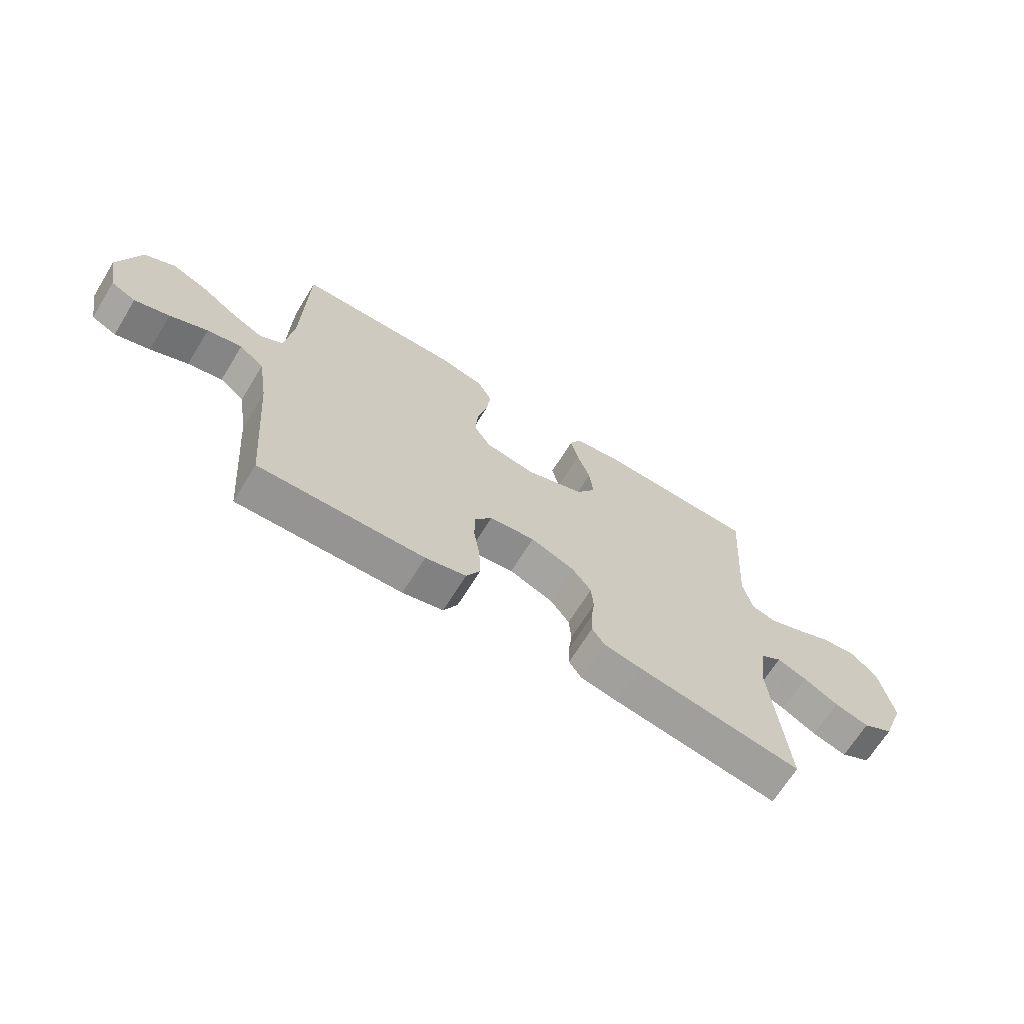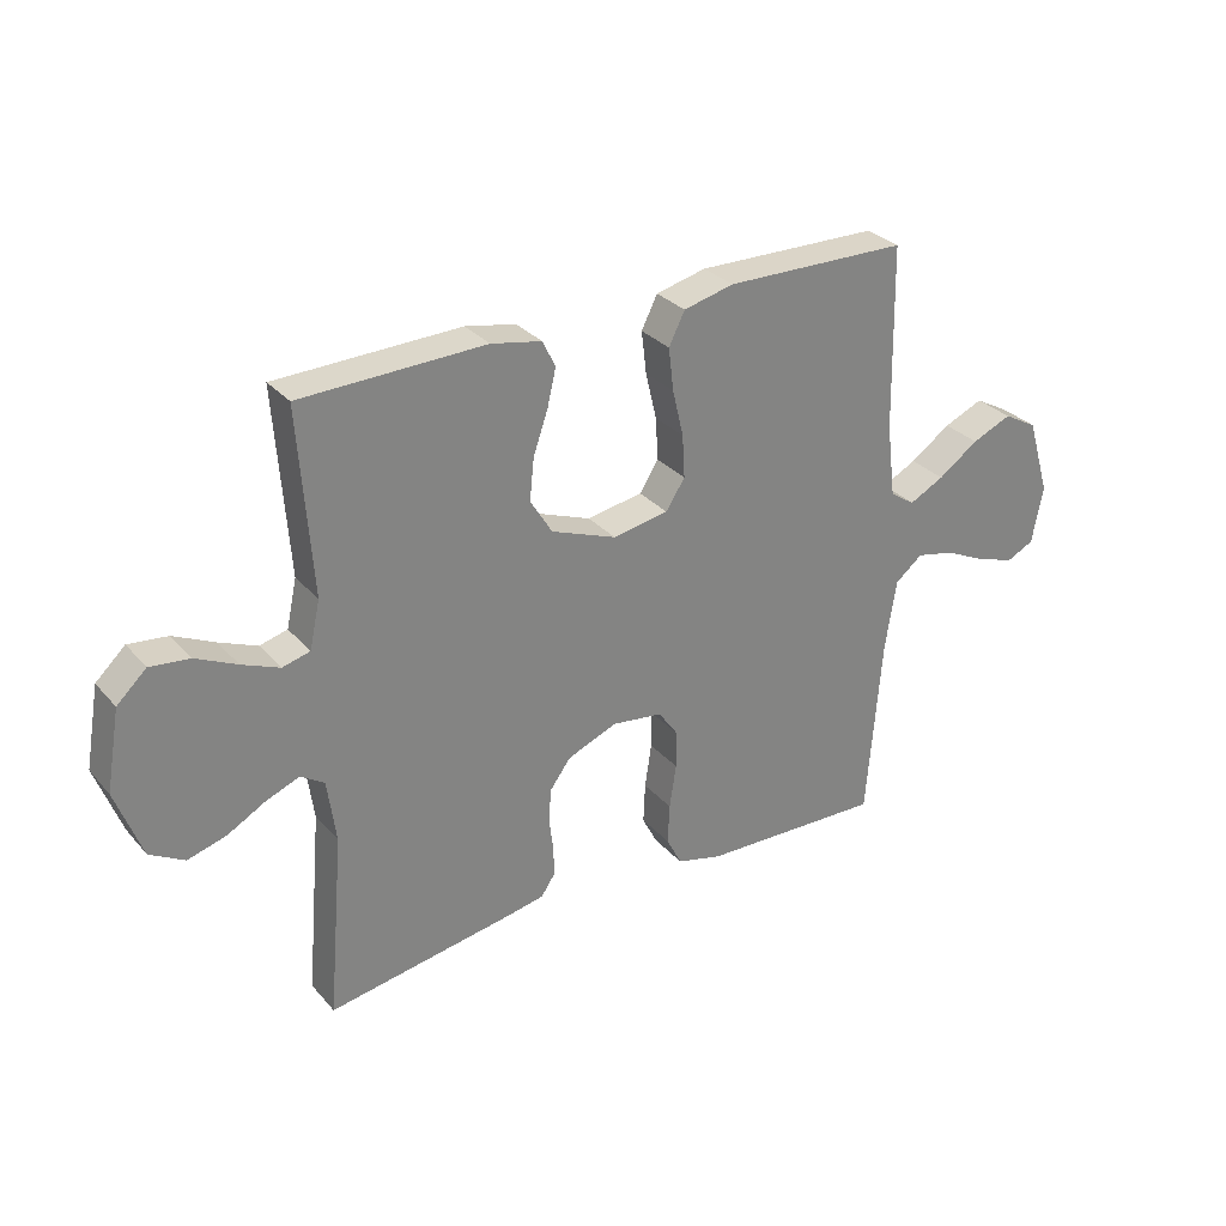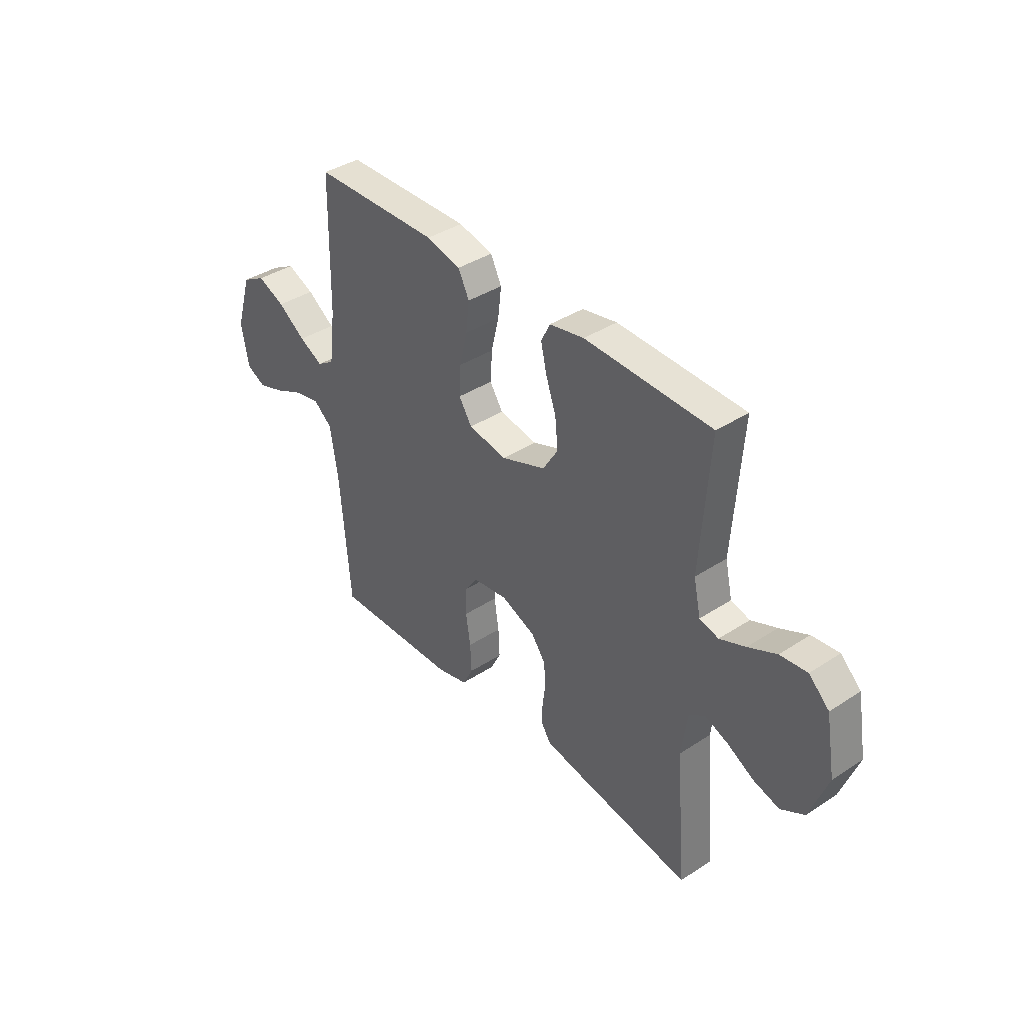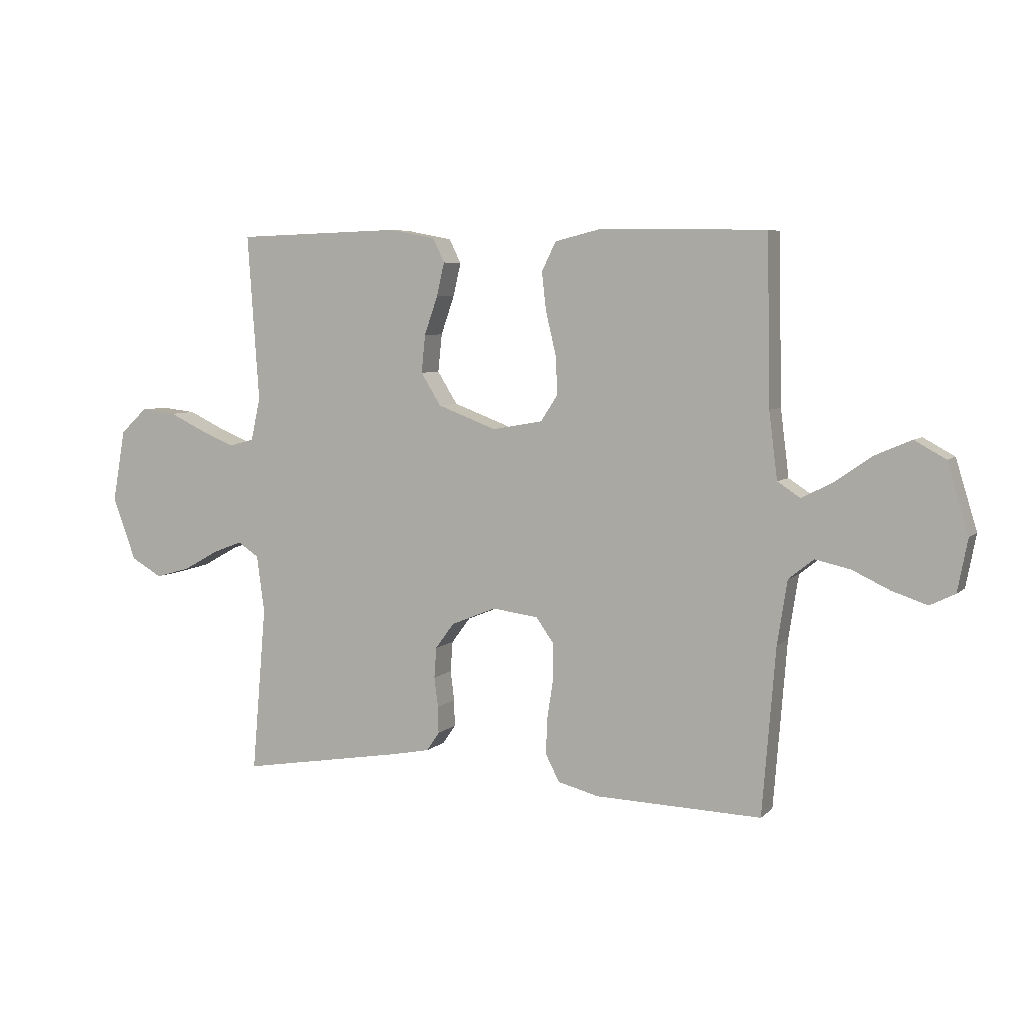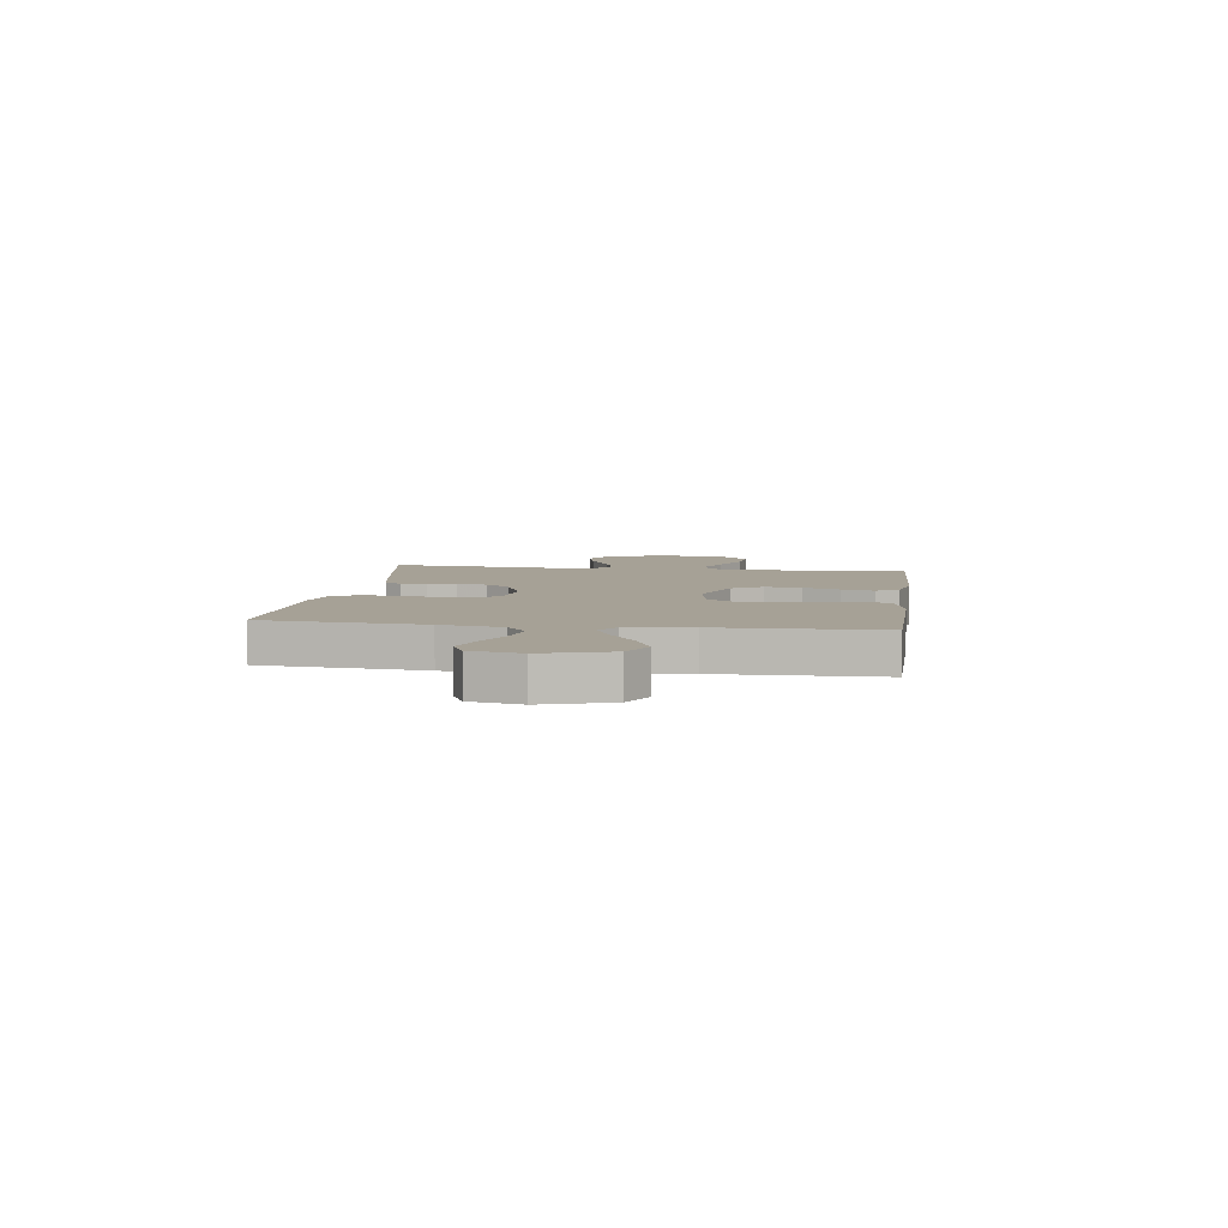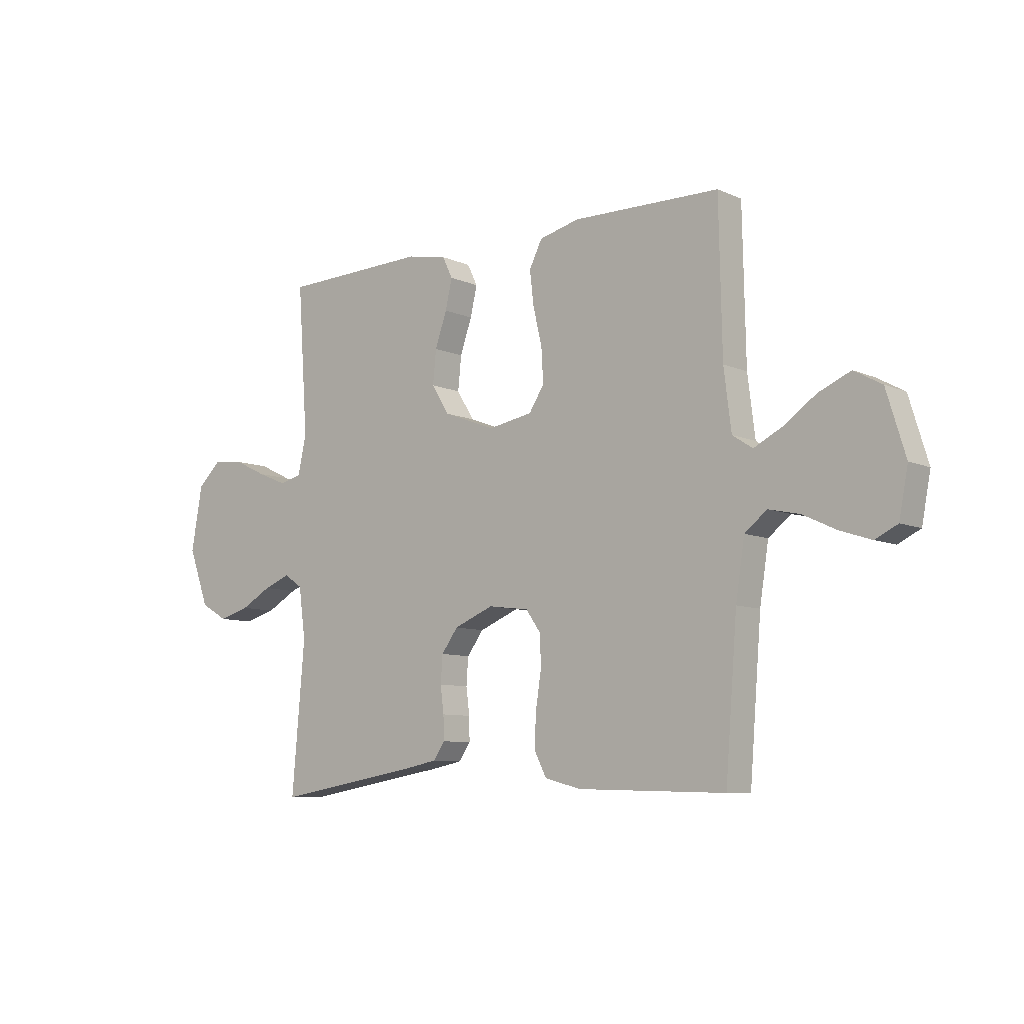
<metadata>
{"format":"obj","ext":"obj","renderer":"f3d","projection":"perspective","resolution":1024,"background":"white","views":[{"elev":-67.9,"azim":-31.7,"up":"+Z"},{"elev":29.9,"azim":147.0,"up":"+Z"},{"elev":38.7,"azim":50.6,"up":"+Z"},{"elev":5.8,"azim":-156.6,"up":"+Z"},{"elev":6.2,"azim":-82.2,"up":"+Y"},{"elev":-8.4,"azim":-139.7,"up":"+Z"}]}
</metadata>
<code>
v -0.5 0.07 0.5
v -0.2 0.07 0.505
v -0.118 0.07 0.485
v -0.092 0.07 0.433
v -0.1 0.07 0.364
v -0.118 0.07 0.288
v -0.122 0.07 0.219
v -0.091 0.07 0.171
v 0 0.07 0.155
v 0.106 0.07 0.195
v 0.142 0.07 0.253
v 0.135 0.07 0.321
v 0.111 0.07 0.39
v 0.097 0.07 0.45
v 0.118 0.07 0.493
v 0.2 0.07 0.509
v 0.5 0.07 0.5
v 0.479 0.07 0.2
v 0.496 0.07 0.123
v 0.541 0.07 0.111
v 0.602 0.07 0.136
v 0.669 0.07 0.168
v 0.733 0.07 0.175
v 0.781 0.07 0.13
v 0.804 0.07 0
v 0.762 0.07 -0.114
v 0.706 0.07 -0.146
v 0.643 0.07 -0.128
v 0.58 0.07 -0.093
v 0.526 0.07 -0.072
v 0.488 0.07 -0.097
v 0.474 0.07 -0.2
v 0.5 0.07 -0.5
v 0.2 0.07 -0.45
v 0.134 0.07 -0.437
v 0.111 0.07 -0.403
v 0.112 0.07 -0.355
v 0.119 0.07 -0.301
v 0.115 0.07 -0.246
v 0.081 0.07 -0.2
v 0 0.07 -0.167
v -0.083 0.07 -0.178
v -0.114 0.07 -0.222
v -0.115 0.07 -0.285
v -0.104 0.07 -0.357
v -0.101 0.07 -0.423
v -0.126 0.07 -0.472
v -0.2 0.07 -0.491
v -0.5 0.07 -0.5
v -0.524 0.07 -0.2
v -0.542 0.07 -0.085
v -0.587 0.07 -0.049
v -0.65 0.07 -0.063
v -0.718 0.07 -0.095
v -0.781 0.07 -0.116
v -0.826 0.07 -0.094
v -0.844 0.07 0
v -0.806 0.07 0.125
v -0.75 0.07 0.156
v -0.685 0.07 0.128
v -0.619 0.07 0.082
v -0.562 0.07 0.053
v -0.521 0.07 0.08
v -0.506 0.07 0.2
v -0.5 0 0.5
v -0.2 0 0.505
v -0.118 0 0.485
v -0.092 0 0.433
v -0.1 0 0.364
v -0.118 0 0.288
v -0.122 0 0.219
v -0.091 0 0.171
v 0 0 0.155
v 0.106 0 0.195
v 0.142 0 0.253
v 0.135 0 0.321
v 0.111 0 0.39
v 0.097 0 0.45
v 0.118 0 0.493
v 0.2 0 0.509
v 0.5 0 0.5
v 0.479 0 0.2
v 0.496 0 0.123
v 0.541 0 0.111
v 0.602 0 0.136
v 0.669 0 0.168
v 0.733 0 0.175
v 0.781 0 0.13
v 0.804 0 0
v 0.762 0 -0.114
v 0.706 0 -0.146
v 0.643 0 -0.128
v 0.58 0 -0.093
v 0.526 0 -0.072
v 0.488 0 -0.097
v 0.474 0 -0.2
v 0.5 0 -0.5
v 0.2 0 -0.45
v 0.134 0 -0.437
v 0.111 0 -0.403
v 0.112 0 -0.355
v 0.119 0 -0.301
v 0.115 0 -0.246
v 0.081 0 -0.2
v 0 0 -0.167
v -0.083 0 -0.178
v -0.114 0 -0.222
v -0.115 0 -0.285
v -0.104 0 -0.357
v -0.101 0 -0.423
v -0.126 0 -0.472
v -0.2 0 -0.491
v -0.5 0 -0.5
v -0.524 0 -0.2
v -0.542 0 -0.085
v -0.587 0 -0.049
v -0.65 0 -0.063
v -0.718 0 -0.095
v -0.781 0 -0.116
v -0.826 0 -0.094
v -0.844 0 0
v -0.806 0 0.125
v -0.75 0 0.156
v -0.685 0 0.128
v -0.619 0 0.082
v -0.562 0 0.053
v -0.521 0 0.08
v -0.506 0 0.2
f 59 60 61
f 58 59 61
f 57 58 61
f 56 57 61
f 55 56 61
f 54 55 61
f 53 54 61
f 52 53 61 62
f 51 52 62 63
f 48 49 50
f 47 48 50
f 46 47 50
f 45 46 50
f 44 45 50
f 50 51 63
f 44 50 63
f 43 44 63
f 36 37 38
f 35 36 38
f 34 35 38
f 33 34 38
f 32 33 38
f 31 32 38 39
f 30 31 39 40
f 27 28 29
f 26 27 29
f 25 26 29
f 24 25 29
f 23 24 29
f 22 23 29
f 21 22 29
f 20 21 29 30
f 30 40 41
f 20 30 41
f 19 20 41
f 16 17 18
f 15 16 18
f 14 15 18
f 13 14 18
f 12 13 18
f 11 12 18 19
f 4 5 6
f 3 4 6
f 2 3 6
f 1 2 6
f 64 1 6
f 64 6 7
f 64 7 8
f 63 64 8
f 43 63 8
f 42 43 8
f 19 41 42
f 11 19 42
f 10 11 42
f 9 10 42
f 8 9 42
f 125 124 123
f 125 123 122
f 125 122 121
f 125 121 120
f 125 120 119
f 125 119 118
f 125 118 117
f 126 125 117 116
f 127 126 116 115
f 114 113 112
f 114 112 111
f 114 111 110
f 114 110 109
f 114 109 108
f 127 115 114
f 127 114 108
f 127 108 107
f 102 101 100
f 102 100 99
f 102 99 98
f 102 98 97
f 102 97 96
f 103 102 96 95
f 104 103 95 94
f 93 92 91
f 93 91 90
f 93 90 89
f 93 89 88
f 93 88 87
f 93 87 86
f 93 86 85
f 94 93 85 84
f 105 104 94
f 105 94 84
f 105 84 83
f 82 81 80
f 82 80 79
f 82 79 78
f 82 78 77
f 82 77 76
f 83 82 76 75
f 70 69 68
f 70 68 67
f 70 67 66
f 70 66 65
f 70 65 128
f 71 70 128
f 72 71 128
f 72 128 127
f 72 127 107
f 72 107 106
f 106 105 83
f 106 83 75
f 106 75 74
f 106 74 73
f 106 73 72
f 1 65 66 2
f 2 66 67 3
f 3 67 68 4
f 4 68 69 5
f 5 69 70 6
f 6 70 71 7
f 7 71 72 8
f 8 72 73 9
f 9 73 74 10
f 10 74 75 11
f 11 75 76 12
f 12 76 77 13
f 13 77 78 14
f 14 78 79 15
f 15 79 80 16
f 16 80 81 17
f 17 81 82 18
f 18 82 83 19
f 19 83 84 20
f 20 84 85 21
f 21 85 86 22
f 22 86 87 23
f 23 87 88 24
f 24 88 89 25
f 25 89 90 26
f 26 90 91 27
f 27 91 92 28
f 28 92 93 29
f 29 93 94 30
f 30 94 95 31
f 31 95 96 32
f 32 96 97 33
f 33 97 98 34
f 34 98 99 35
f 35 99 100 36
f 36 100 101 37
f 37 101 102 38
f 38 102 103 39
f 39 103 104 40
f 40 104 105 41
f 41 105 106 42
f 42 106 107 43
f 43 107 108 44
f 44 108 109 45
f 45 109 110 46
f 46 110 111 47
f 47 111 112 48
f 48 112 113 49
f 49 113 114 50
f 50 114 115 51
f 51 115 116 52
f 52 116 117 53
f 53 117 118 54
f 54 118 119 55
f 55 119 120 56
f 56 120 121 57
f 57 121 122 58
f 58 122 123 59
f 59 123 124 60
f 60 124 125 61
f 61 125 126 62
f 62 126 127 63
f 63 127 128 64
f 64 128 65 1

</code>
